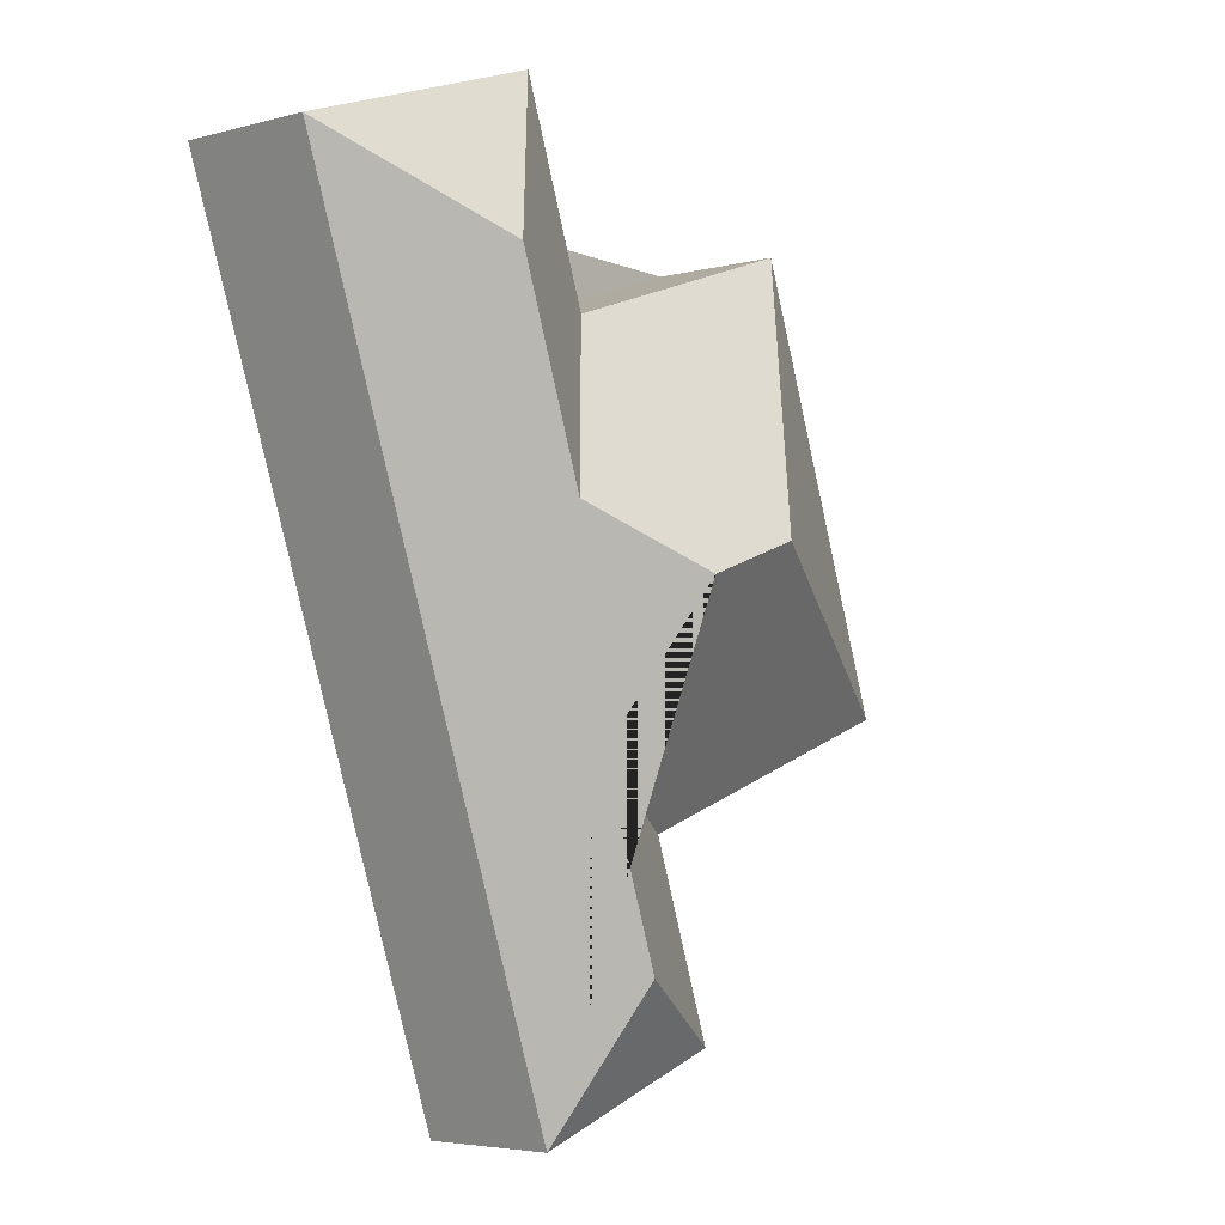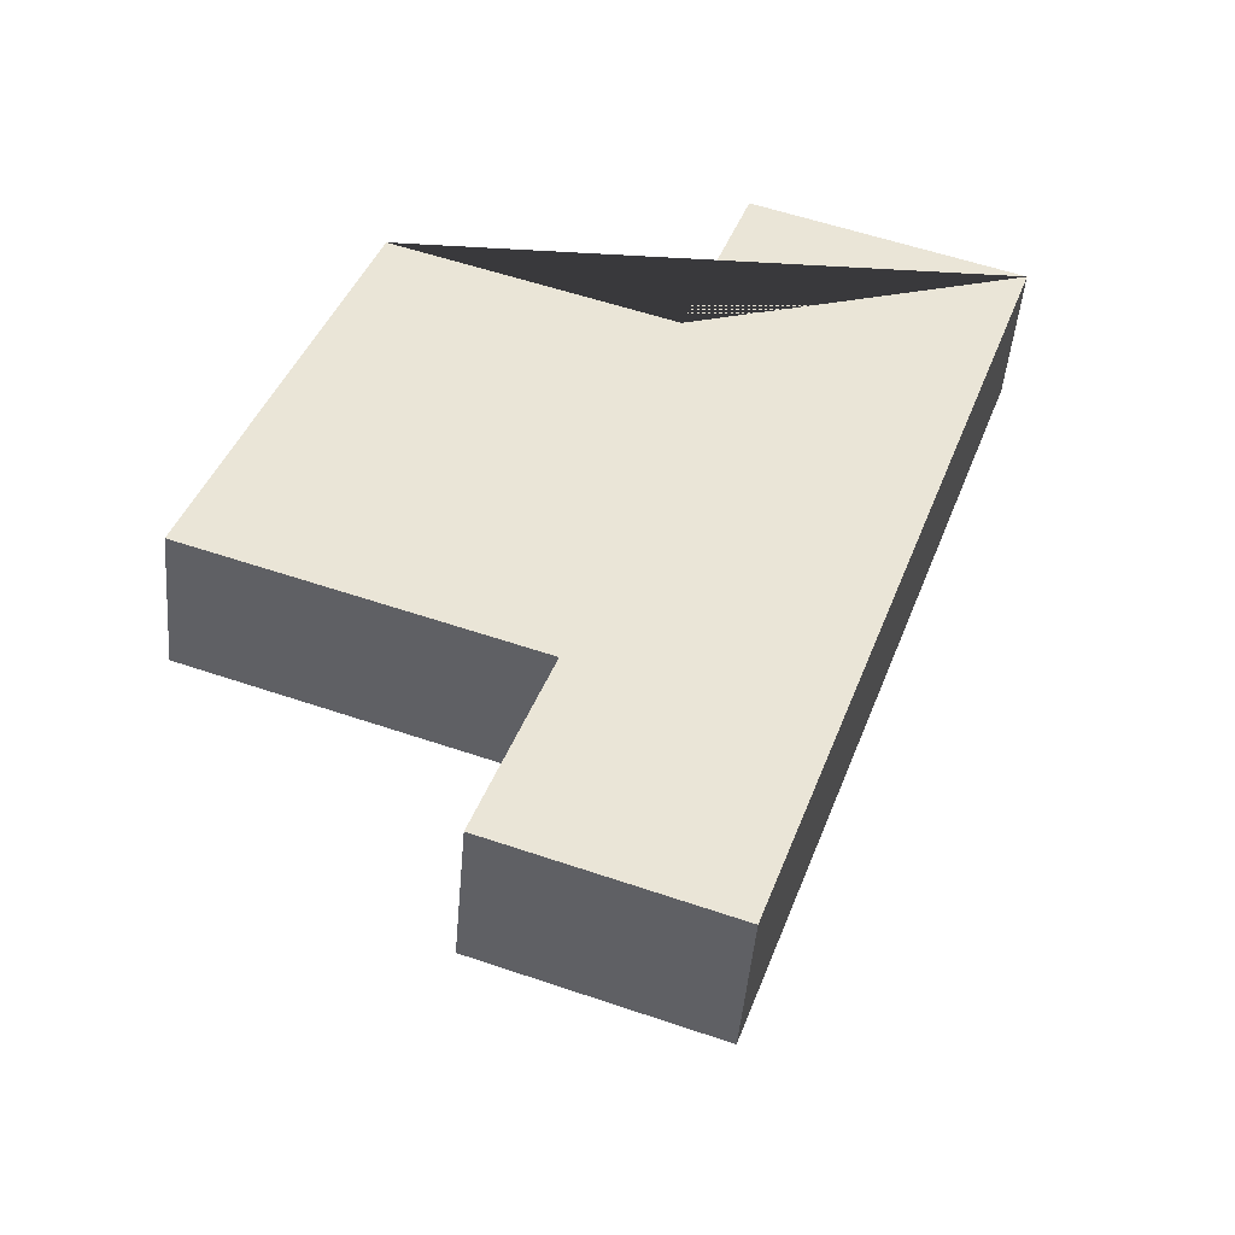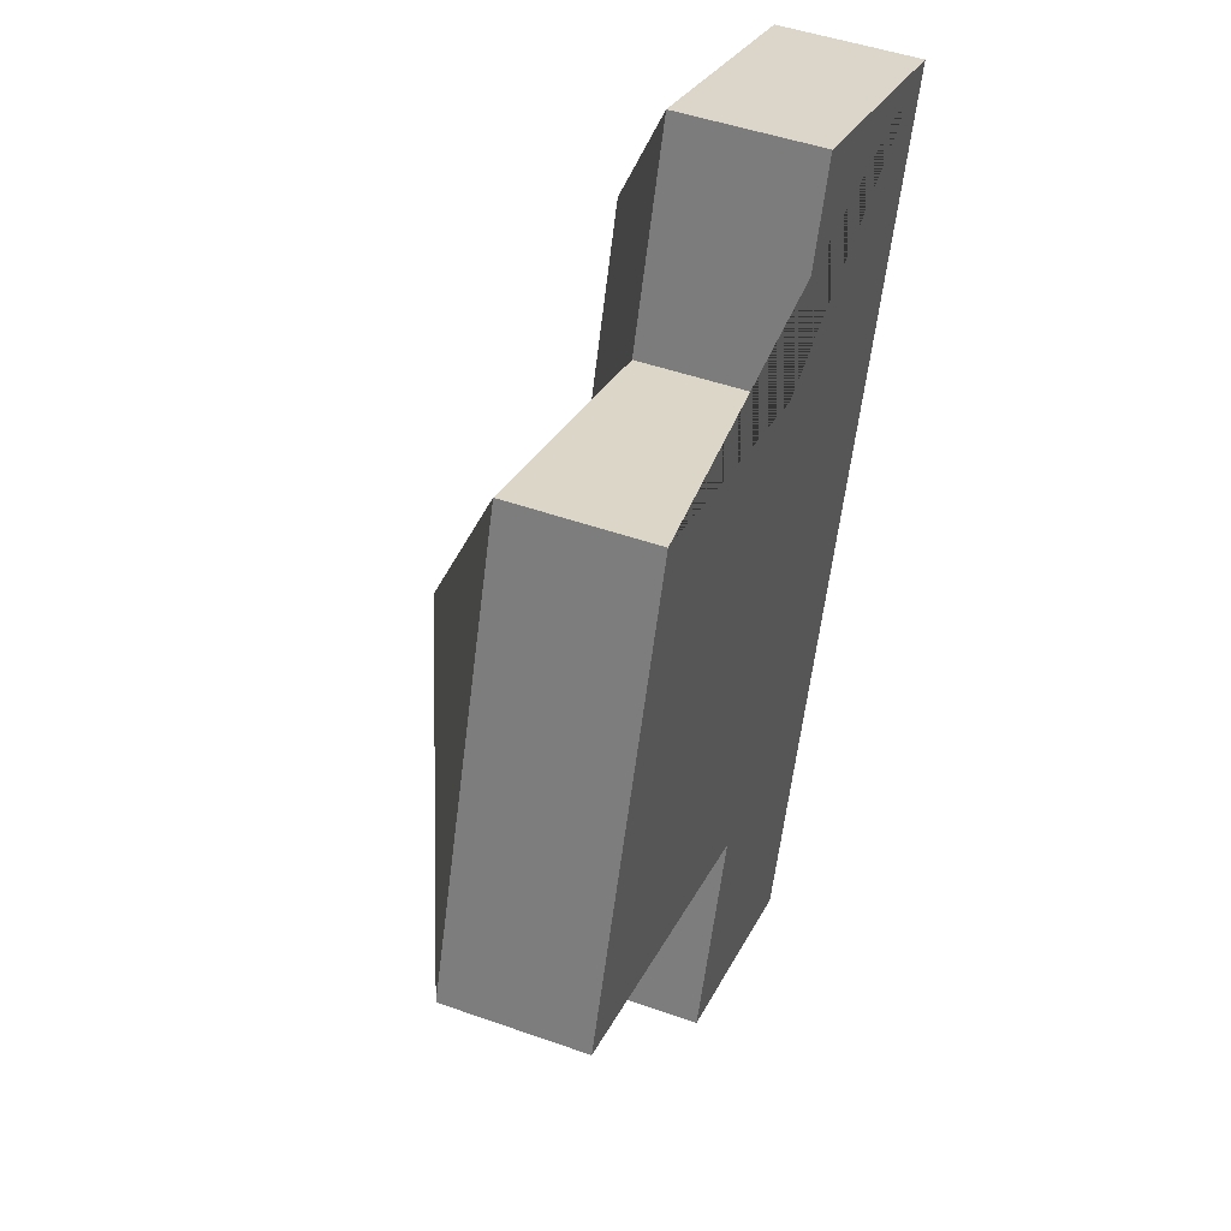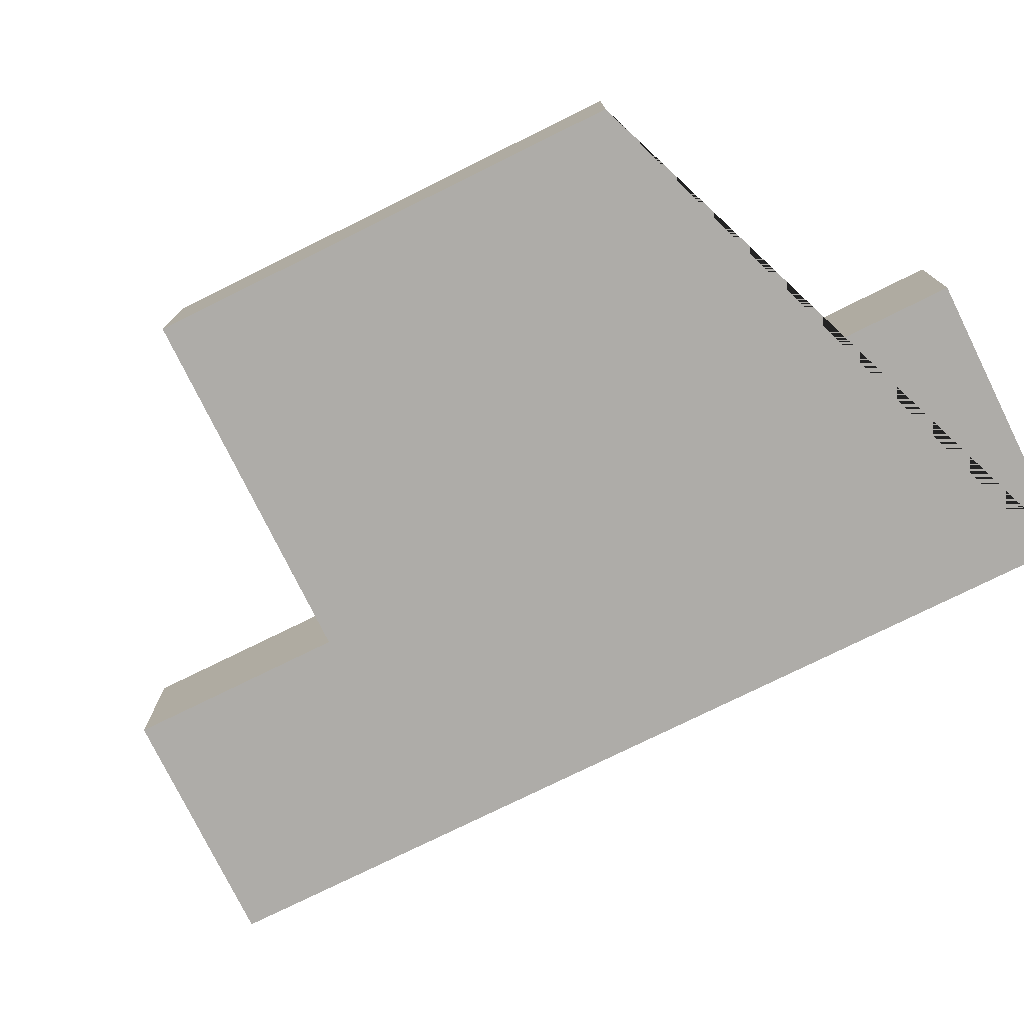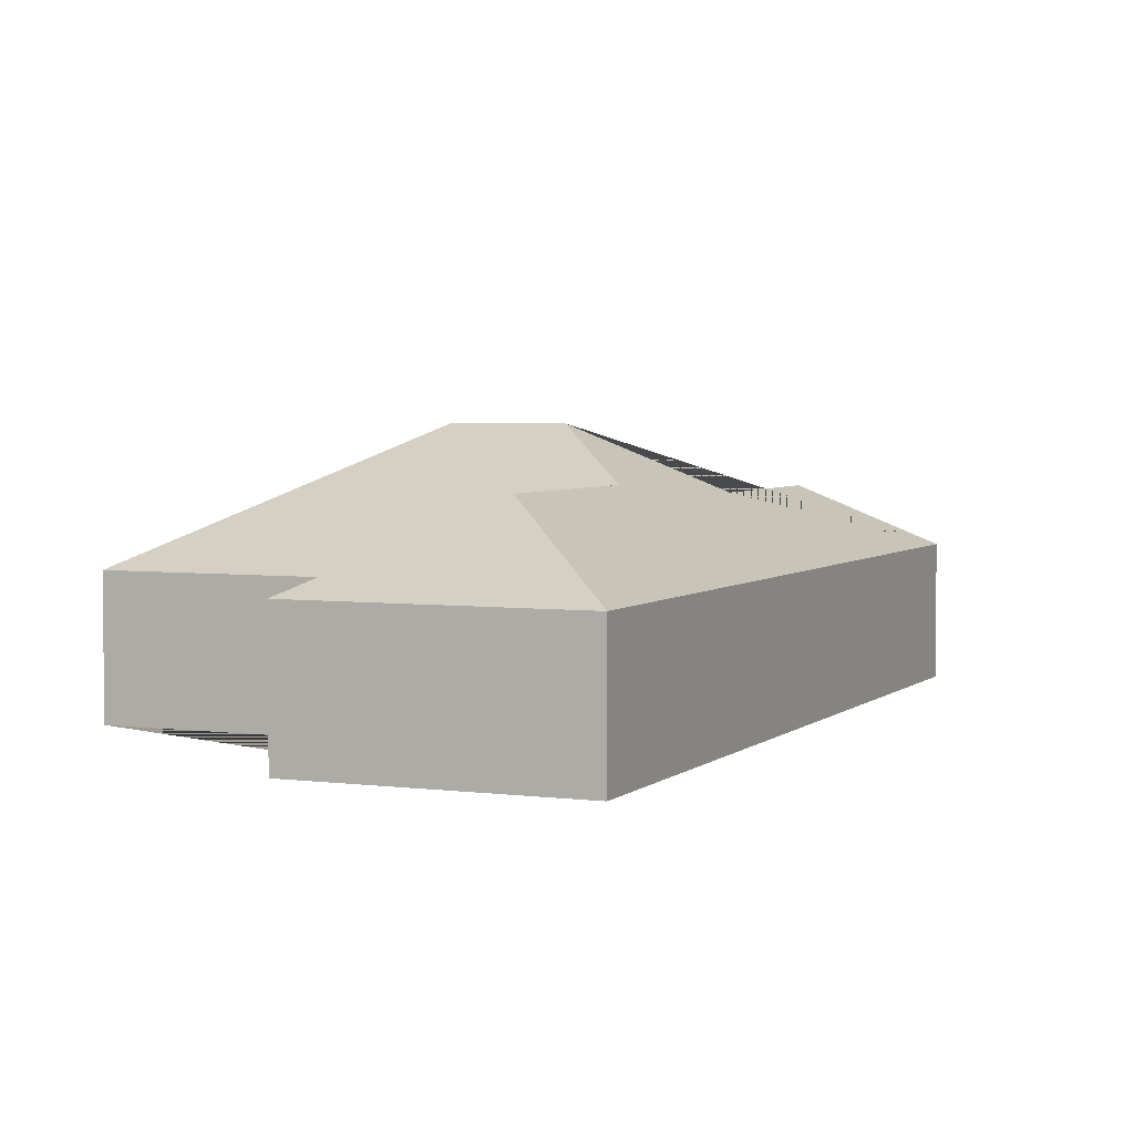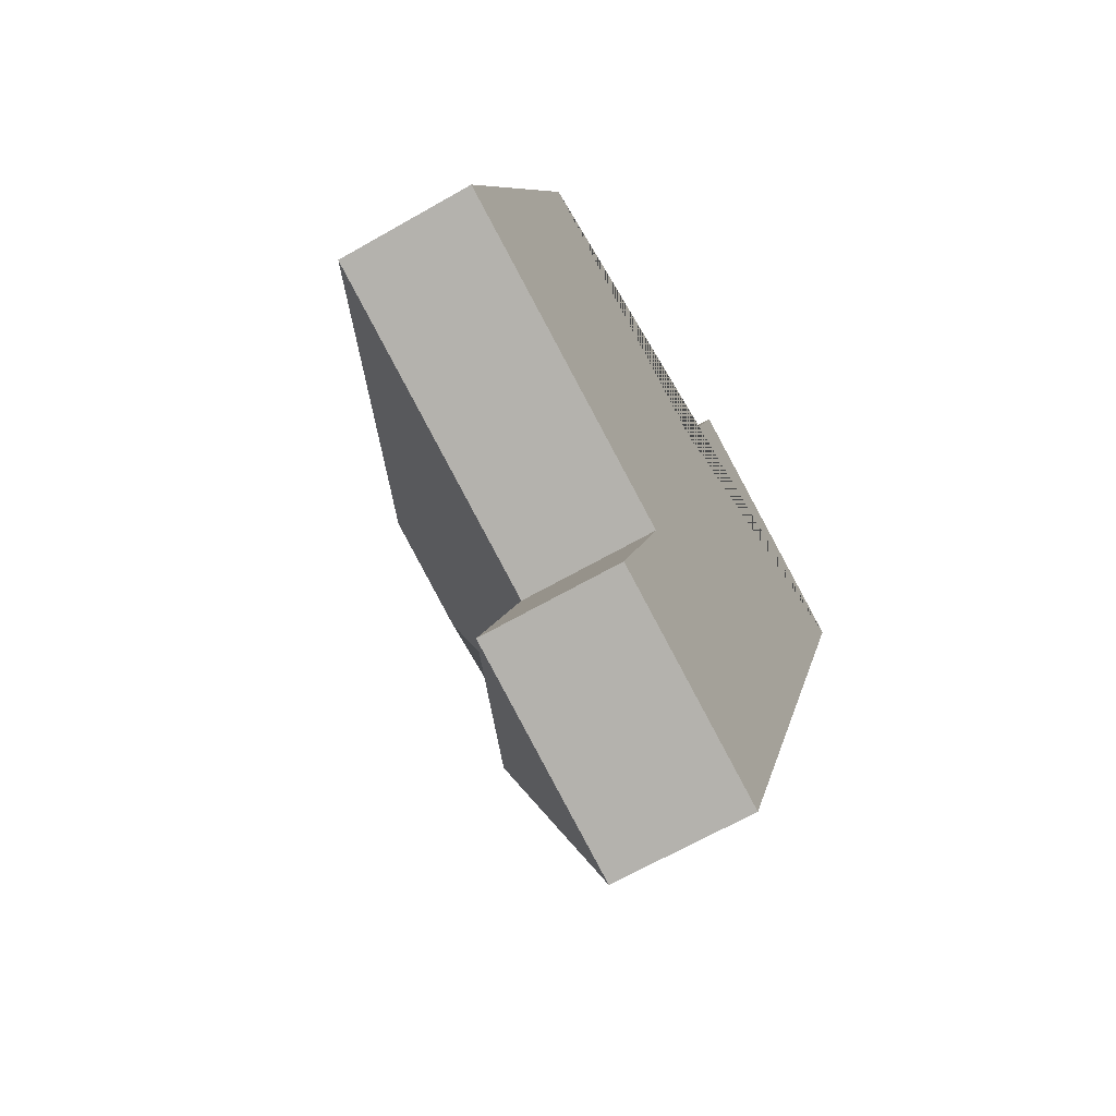
<metadata>
{"format":"obj","ext":"obj","renderer":"f3d","projection":"perspective","resolution":1024,"background":"white","views":[{"elev":-4.6,"azim":130.5,"up":"+Z"},{"elev":-47.5,"azim":-4.8,"up":"+Z"},{"elev":47.3,"azim":-68.1,"up":"+Z"},{"elev":-76.9,"azim":-44.6,"up":"+Y"},{"elev":3.9,"azim":42.6,"up":"+Y"},{"elev":-65.5,"azim":-60.0,"up":"+Z"}]}
</metadata>
<code>
o BK39_500_017024_0042
v 437.4 75 -74.98
v 293.4 75 -24.87
v 342.5 117 -121.1
v 255.2 75 -136.3
v 104.1 75 -84.24
v 303.8 116.9 -233.2
v 240.1 145 -264.9
v 181.3 145 -244.6
v 278.4 109.3 -347.1
v 197.7 75 -385.5
v 20.65 75 -324
v 241.7 109.4 -452.4
v 278.5 75 -531.9
v 160.9 75 -490.9
v 437.4 0 -74.98
v 293.4 0 -24.87
v 255.2 0 -136.3
v 104.1 0 -84.24
v 20.65 0 -324
v 197.7 0 -385.5
v 160.9 0 -490.9
v 278.5 0 -531.9
f 2 3 1
f 2 4 6 3
f 4 5 8 7 6
f 5 11 8
f 11 10 9 7 8
f 10 14 12 9
f 14 13 12
f 13 1 3 6 7 9 12
f 15 16 17 18 19 20 21 22
f 1 15 16 2
f 2 16 17 4
f 4 17 18 5
f 5 18 19 11
f 11 19 20 10
f 10 20 21 14
f 14 21 22 13
f 13 22 15 1

</code>
